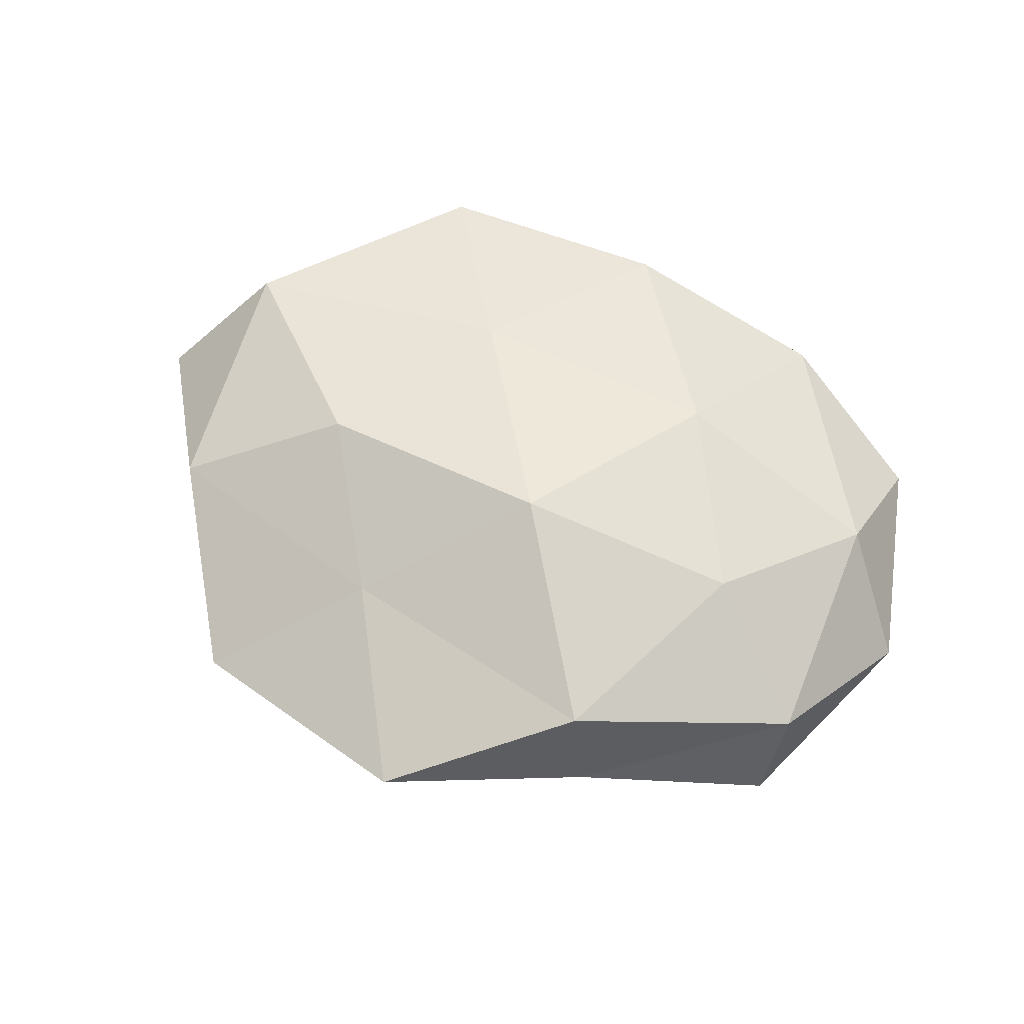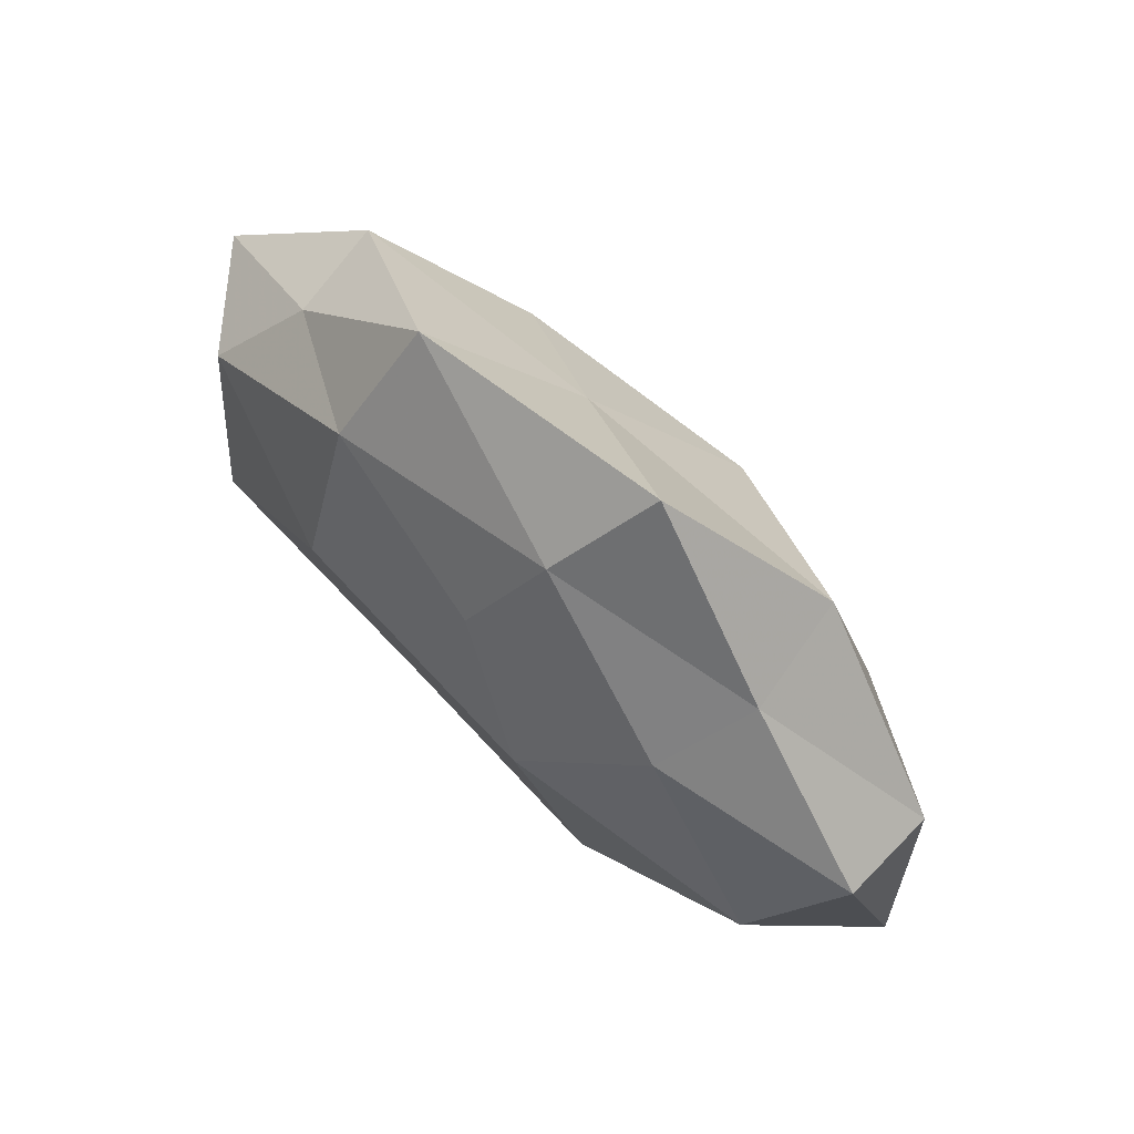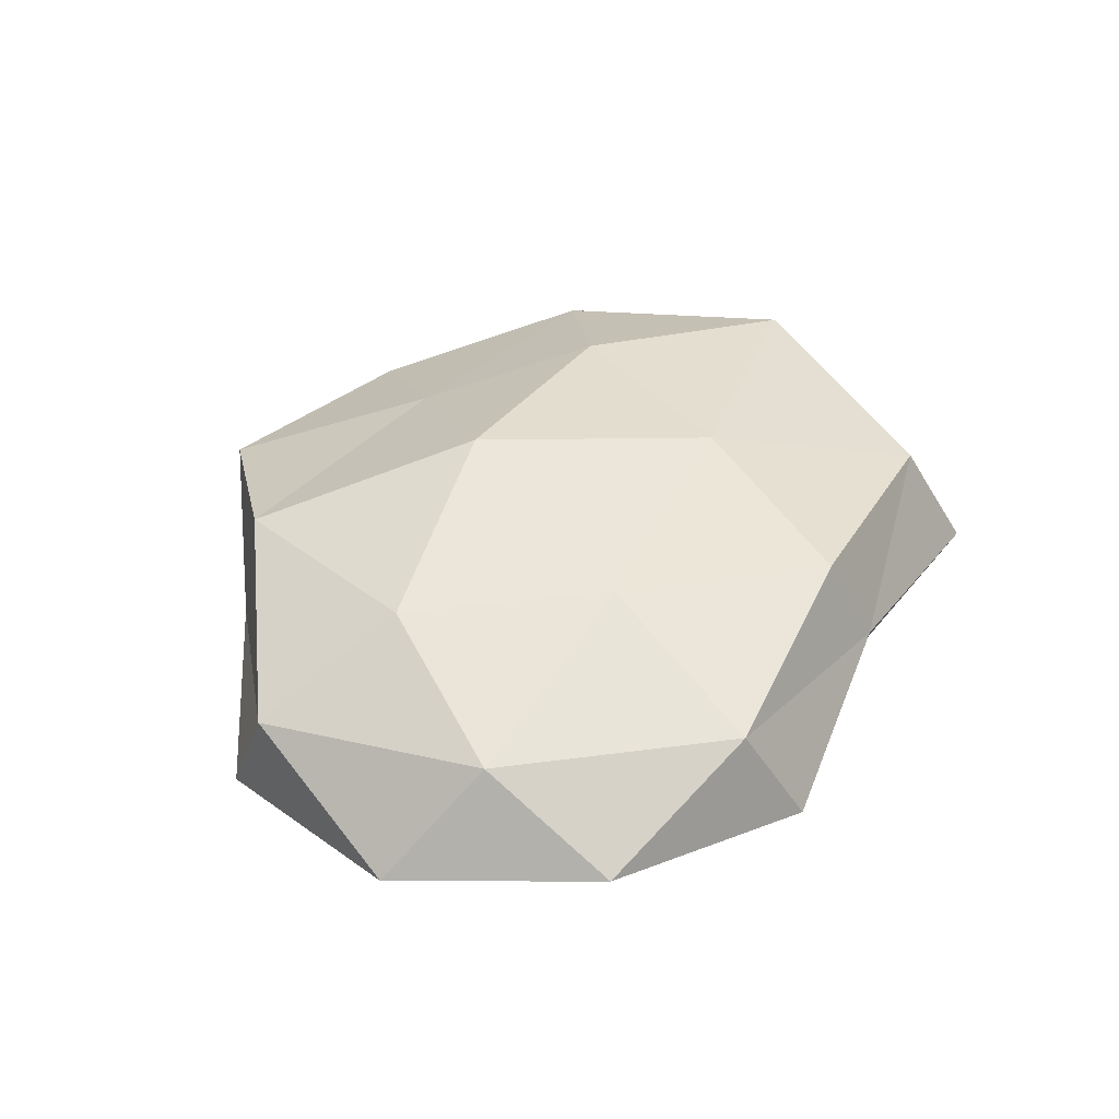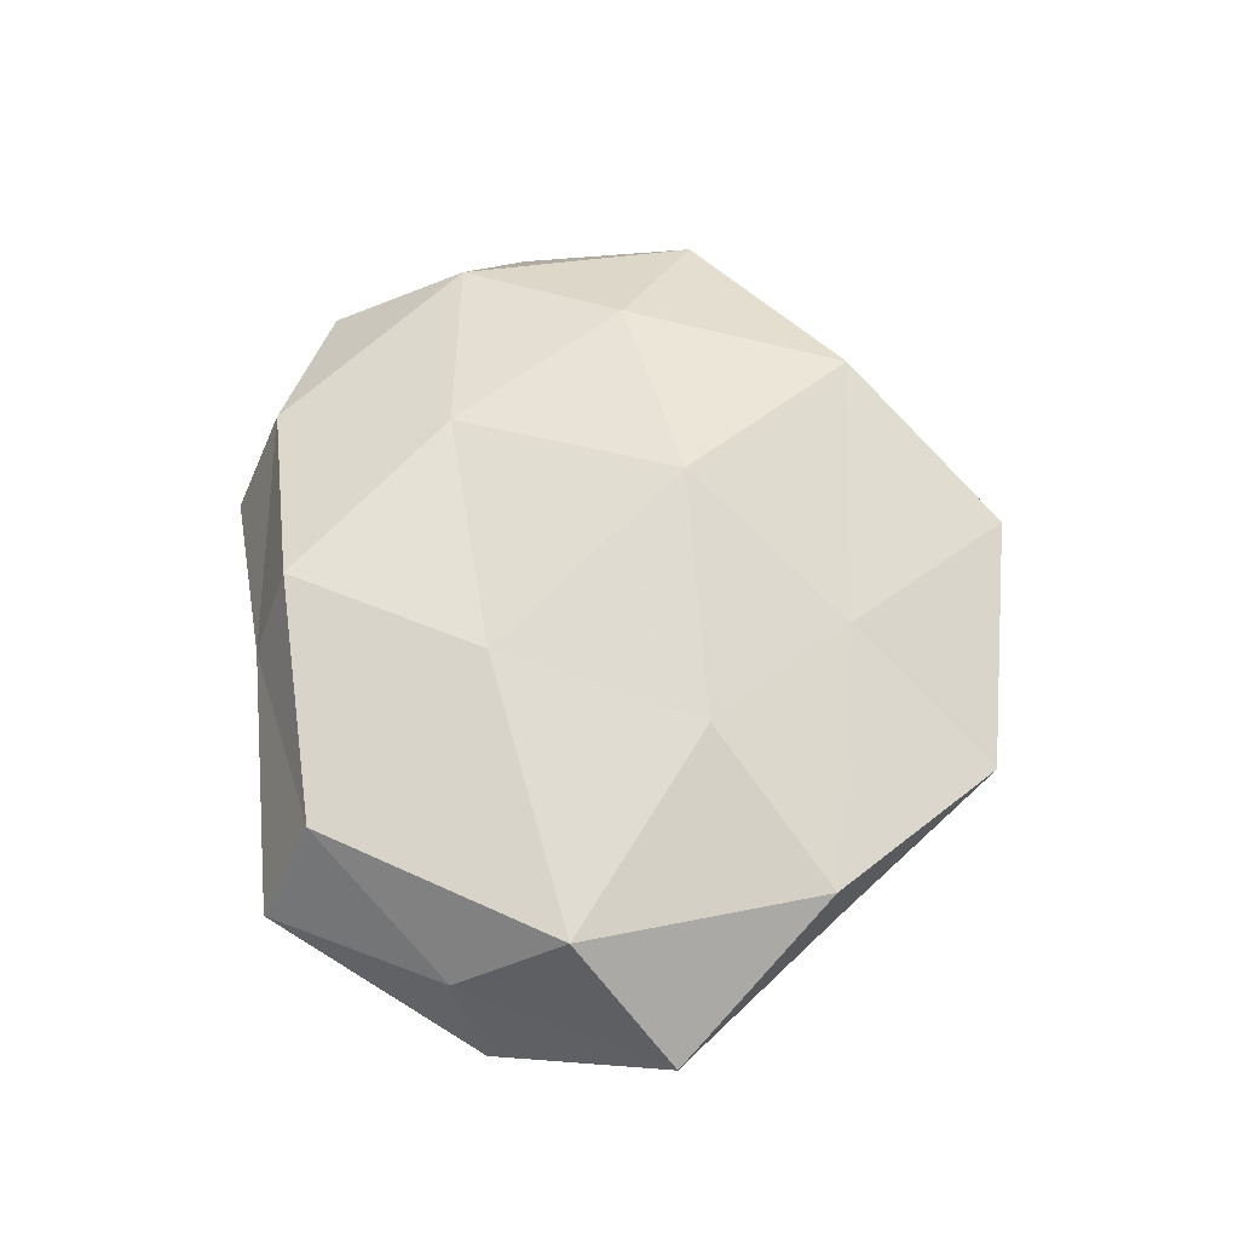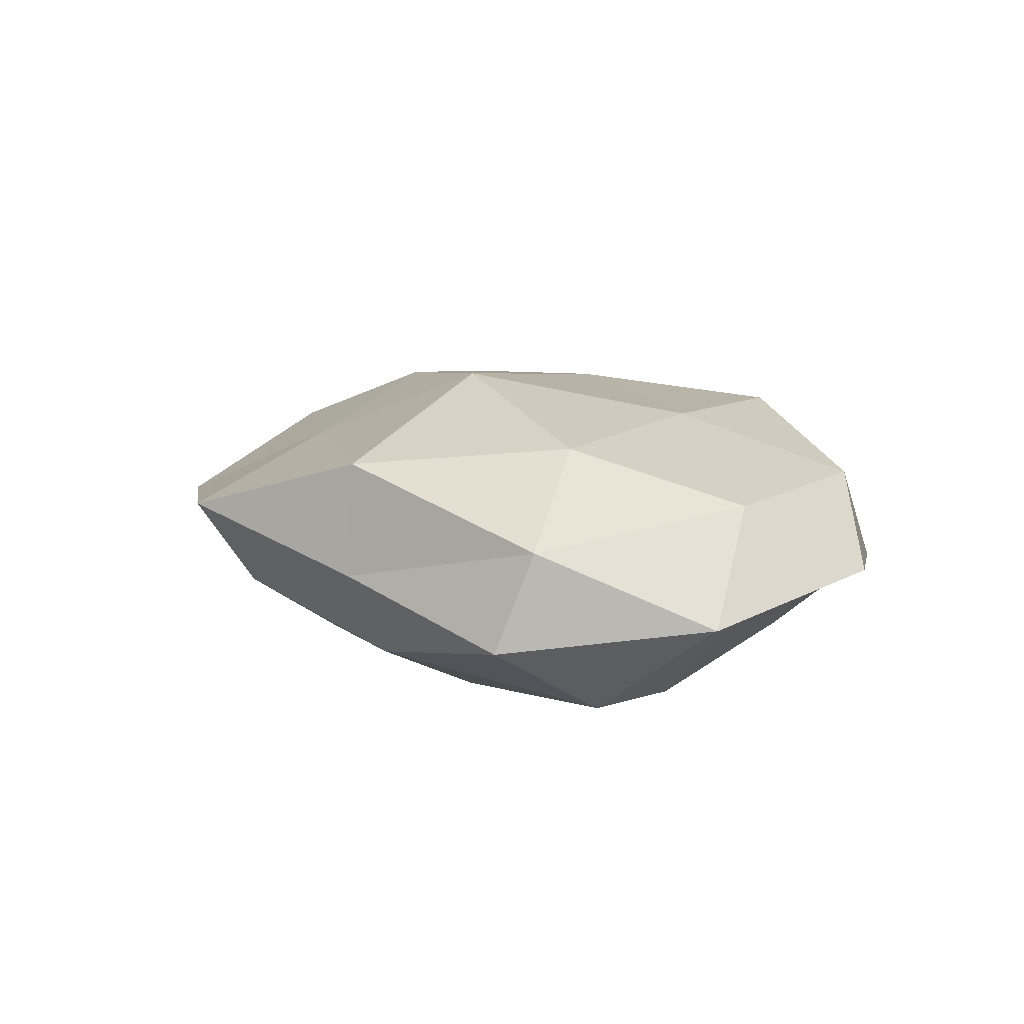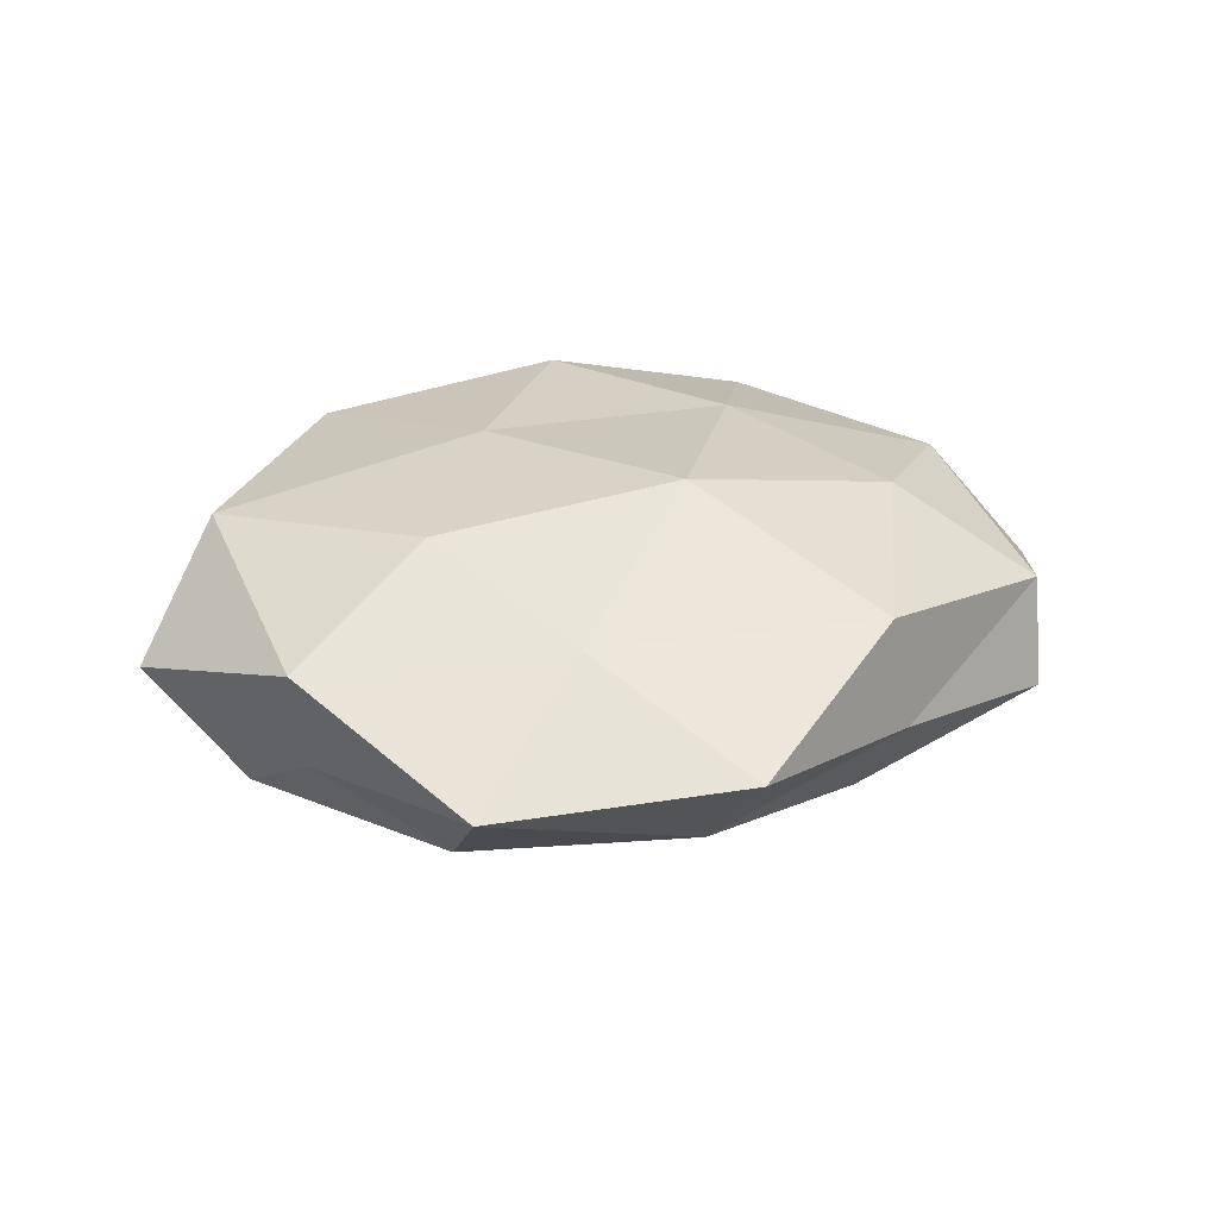
<metadata>
{"format":"obj","ext":"obj","renderer":"f3d","projection":"perspective","resolution":1024,"background":"white","views":[{"elev":61.1,"azim":-149.3,"up":"+Z"},{"elev":79.9,"azim":-136.0,"up":"+Y"},{"elev":39.7,"azim":-59.3,"up":"+Z"},{"elev":61.5,"azim":86.9,"up":"+Z"},{"elev":11.9,"azim":-106.1,"up":"+Z"},{"elev":32.1,"azim":168.9,"up":"+Z"}]}
</metadata>
<code>
v 0.04689 -0.004822 0.01519
v -0.01958 -0.01607 0.01759
v 0.03512 -0.04004 -0.001579
v -0.05144 0.015 0.006597
v 0.003638 -0.04061 0.004287
v -0.0002867 -0.03603 0.01619
v 0.02054 0.01686 -0.02001
v -0.04704 -0.03147 0.0004175
v -0.05108 0.02003 -0.00593
v 0.04684 -0.01841 0.004018
v 0.05116 -0.01497 -0.008049
v -0.05796 -0.006576 -0.003144
v 0.03849 -0.005871 -0.01937
v -0.02554 0.02804 -0.01181
v -0.008027 0.01111 0.02275
v 0.02297 0.04627 0.002486
v 0.03901 0.0261 -0.001706
v -0.02407 -0.0126 -0.02126
v -0.01288 0.01286 -0.02109
v -0.02976 0.03386 -3.453e-05
v -0.03195 -0.01981 -0.009418
v 0.02291 0.01198 0.01882
v -0.04691 -0.01442 0.009897
v 0.0002009 0.02975 -0.01473
v 0.007981 0.02971 0.01269
v 0.01246 -0.0125 0.01899
v 0.04561 0.01401 -0.0111
v 0.005953 -0.03632 -0.00584
v -0.008308 0.05035 0.006331
v -0.009501 -0.03525 -0.01666
v -0.02648 -0.03791 0.009443
v -0.02194 -0.04415 -0.003821
v 0.02393 0.03427 -0.00996
v -0.04487 0.004578 -0.01598
v 0.02244 -0.02661 -0.01305
v -0.02753 0.03255 0.01433
v 0.0406 0.02516 0.01029
v -0.003817 0.04213 -0.005965
v 0.05722 0.006463 0.001629
v -0.03528 0.005344 0.01631
v 0.006592 -0.009202 -0.02014
v 0.03047 -0.03354 0.01248
f 10 3 11
f 9 12 4
f 9 4 20
f 9 20 14
f 12 21 8
f 12 23 4
f 12 8 23
f 19 24 7
f 14 24 19
f 25 15 22
f 6 26 2
f 26 15 2
f 1 22 26
f 26 22 15
f 27 13 7
f 11 13 27
f 3 5 28
f 25 16 29
f 21 18 30
f 2 31 6
f 5 6 31
f 23 31 2
f 23 8 31
f 8 21 32
f 28 5 32
f 21 30 32
f 32 30 28
f 5 31 32
f 32 31 8
f 33 16 17
f 33 7 24
f 27 7 33
f 17 27 33
f 9 34 12
f 9 14 34
f 14 19 34
f 34 19 18
f 34 21 12
f 34 18 21
f 3 35 11
f 11 35 13
f 3 28 35
f 35 28 30
f 4 36 20
f 36 15 25
f 20 36 29
f 29 36 25
f 37 17 16
f 1 37 22
f 37 16 25
f 22 37 25
f 20 38 14
f 14 38 24
f 38 29 16
f 20 29 38
f 38 16 33
f 24 38 33
f 10 39 1
f 10 11 39
f 11 27 39
f 39 27 17
f 39 37 1
f 39 17 37
f 2 15 40
f 40 23 2
f 4 23 40
f 4 40 36
f 36 40 15
f 41 7 13
f 19 7 41
f 18 19 41
f 41 30 18
f 13 35 41
f 35 30 41
f 42 5 3
f 42 6 5
f 10 1 42
f 10 42 3
f 1 26 42
f 42 26 6

</code>
